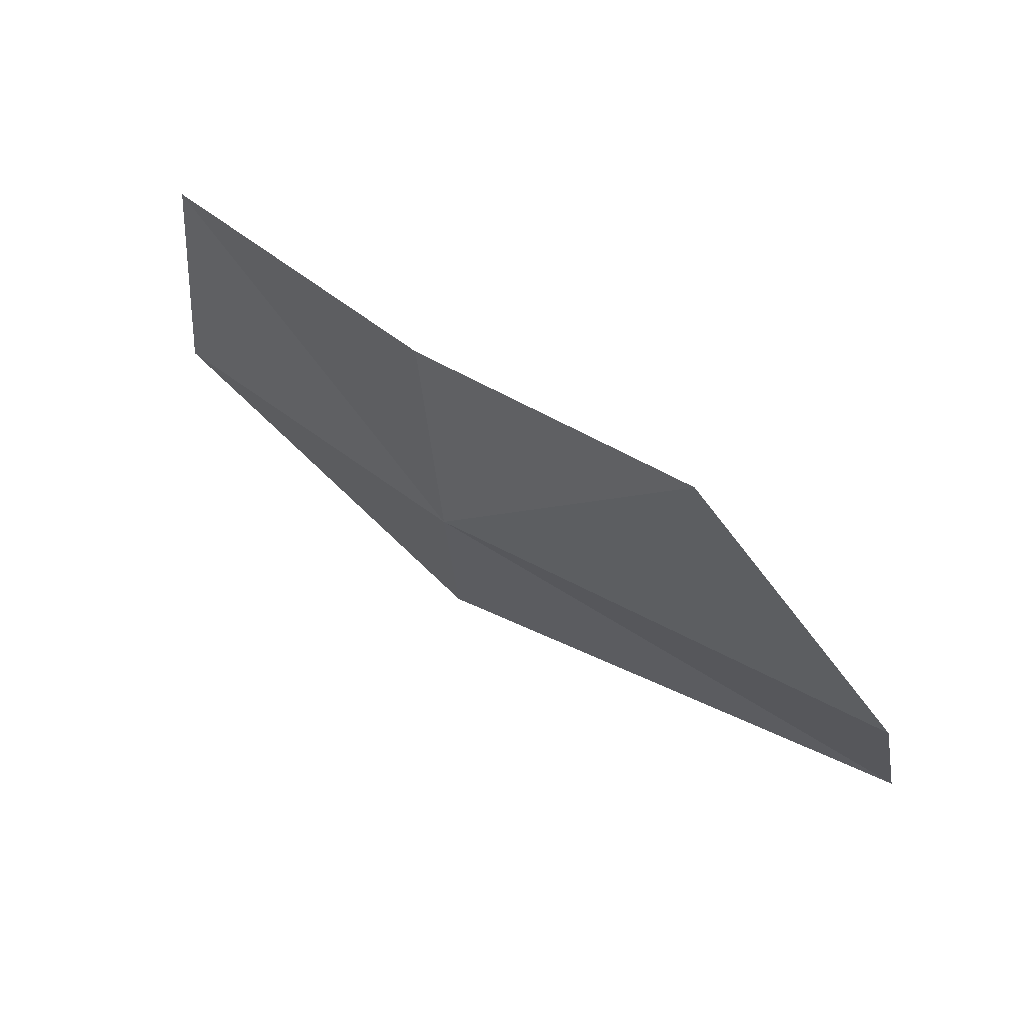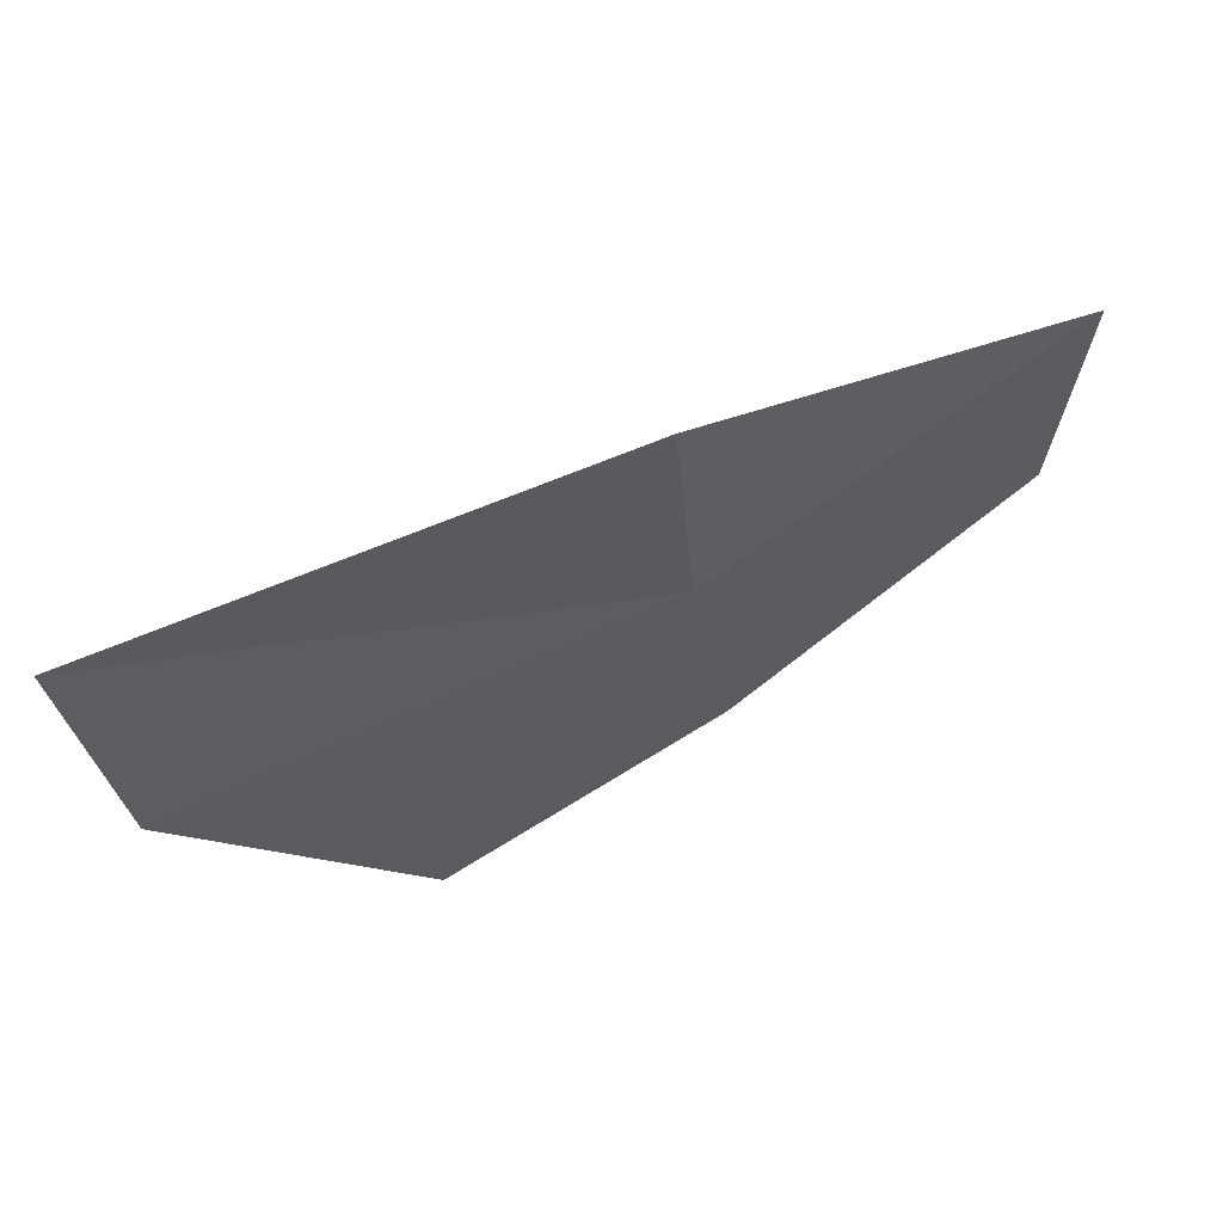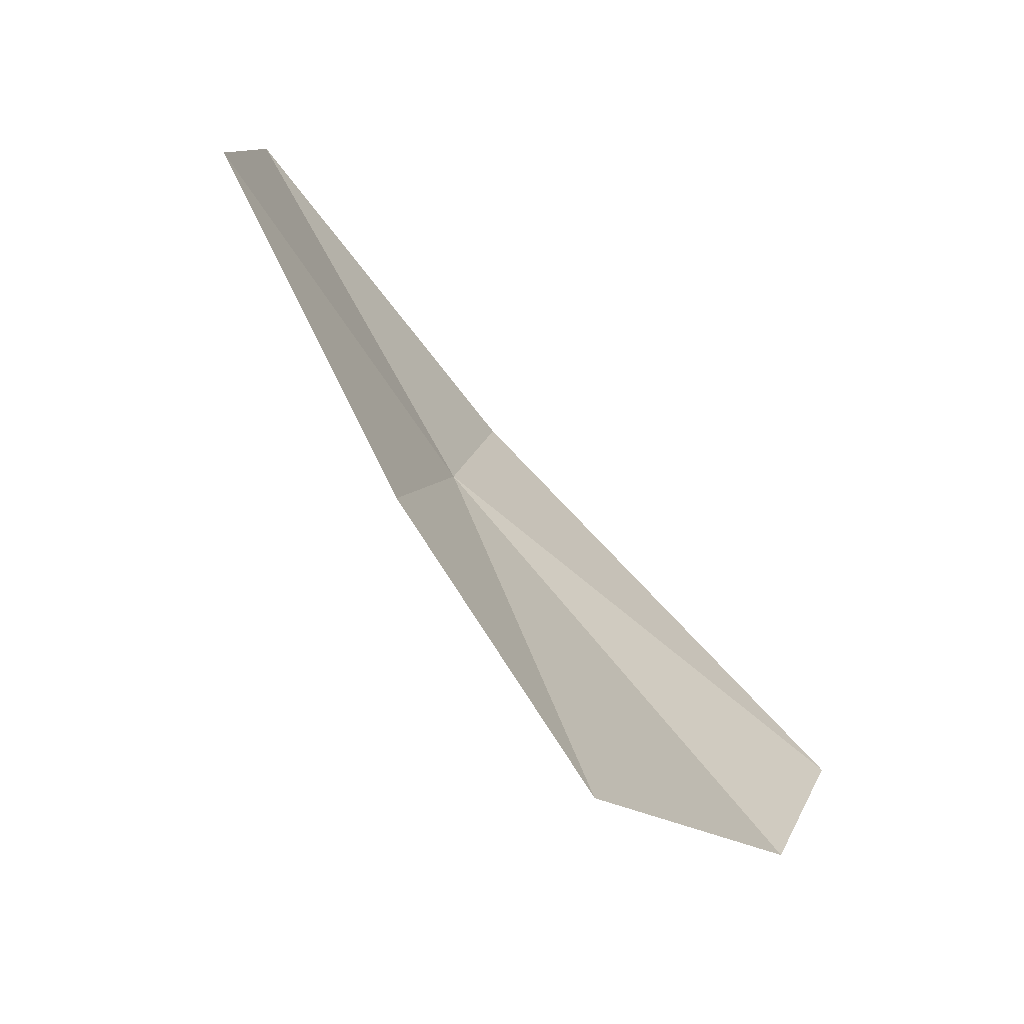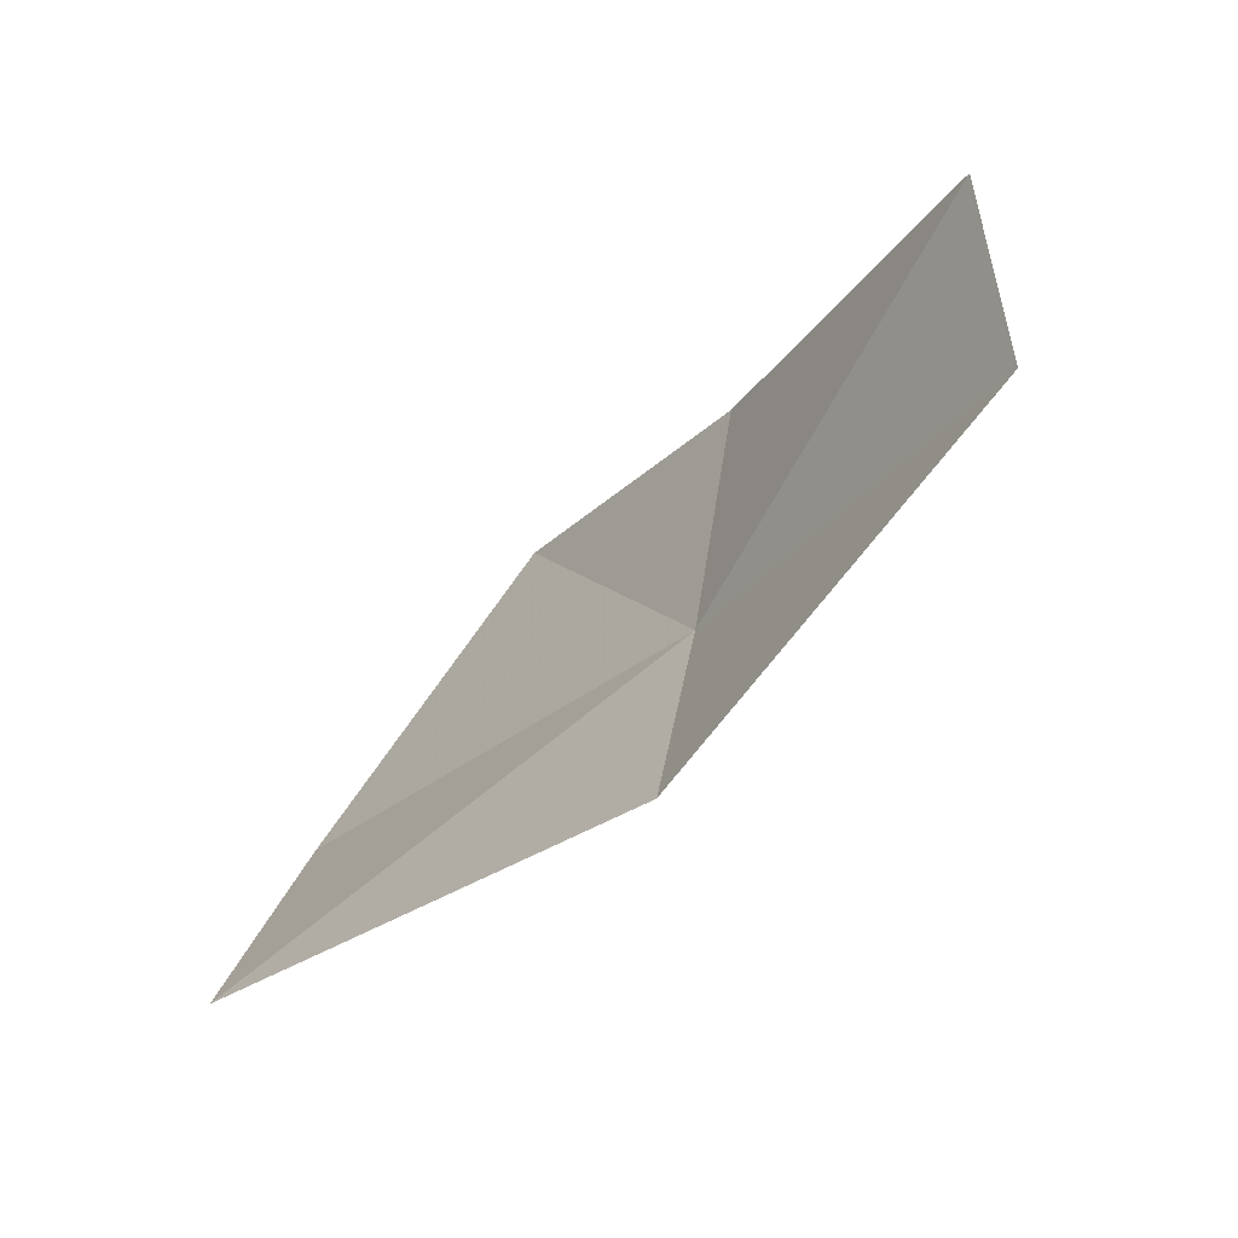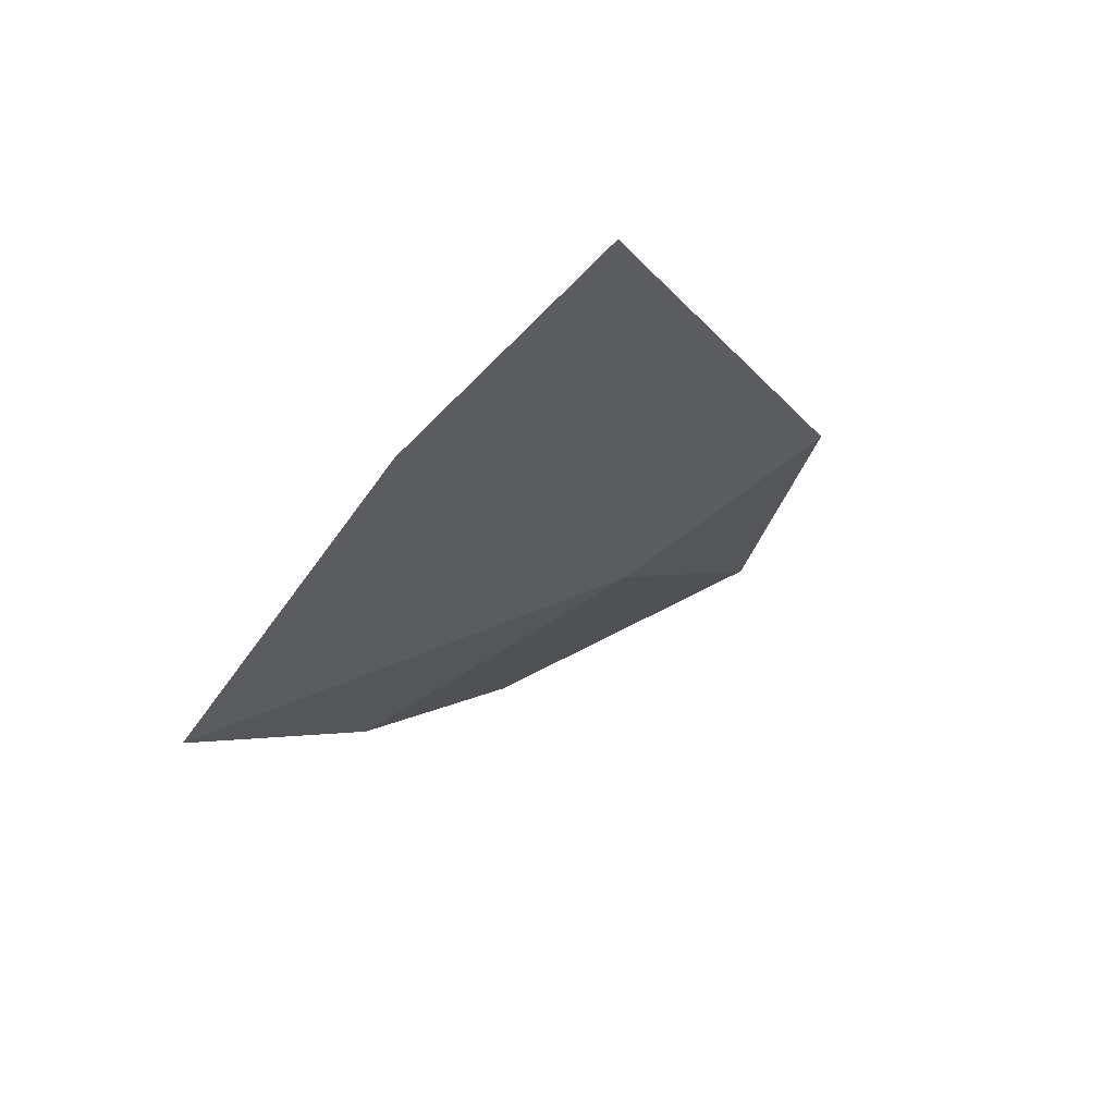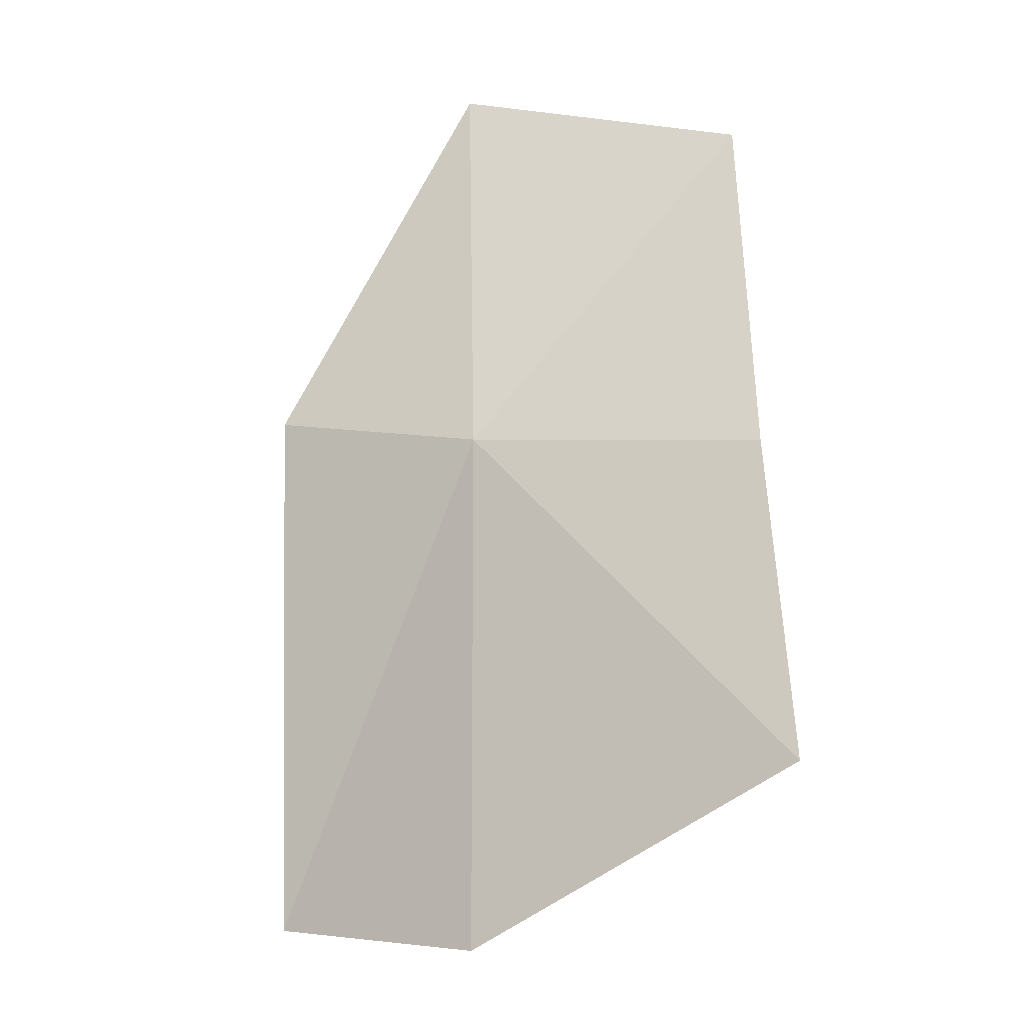
<metadata>
{"format":"obj","ext":"obj","renderer":"f3d","projection":"perspective","resolution":1024,"background":"white","views":[{"elev":39.5,"azim":10.7,"up":"+Z"},{"elev":-3.0,"azim":-171.6,"up":"+Y"},{"elev":77.8,"azim":26.4,"up":"+Z"},{"elev":-30.4,"azim":-156.0,"up":"+Z"},{"elev":-36.2,"azim":116.3,"up":"+Y"},{"elev":-79.8,"azim":-87.2,"up":"+Y"}]}
</metadata>
<code>
v -10.1 -15.54 10.78
v -7.625 -16.59 10.65
v -7.521 -15.93 9.617
v -10.16 -14.97 9.699
v -8.648 -16.9 12.31
v -10.1 -16.05 12.26
v -11.9 -14.32 10.83
v -11.65 -14.88 12.28
f 1 3 2
f 1 4 3
f 1 2 5
f 1 5 6
f 1 7 4
f 1 6 8
f 1 8 7

</code>
